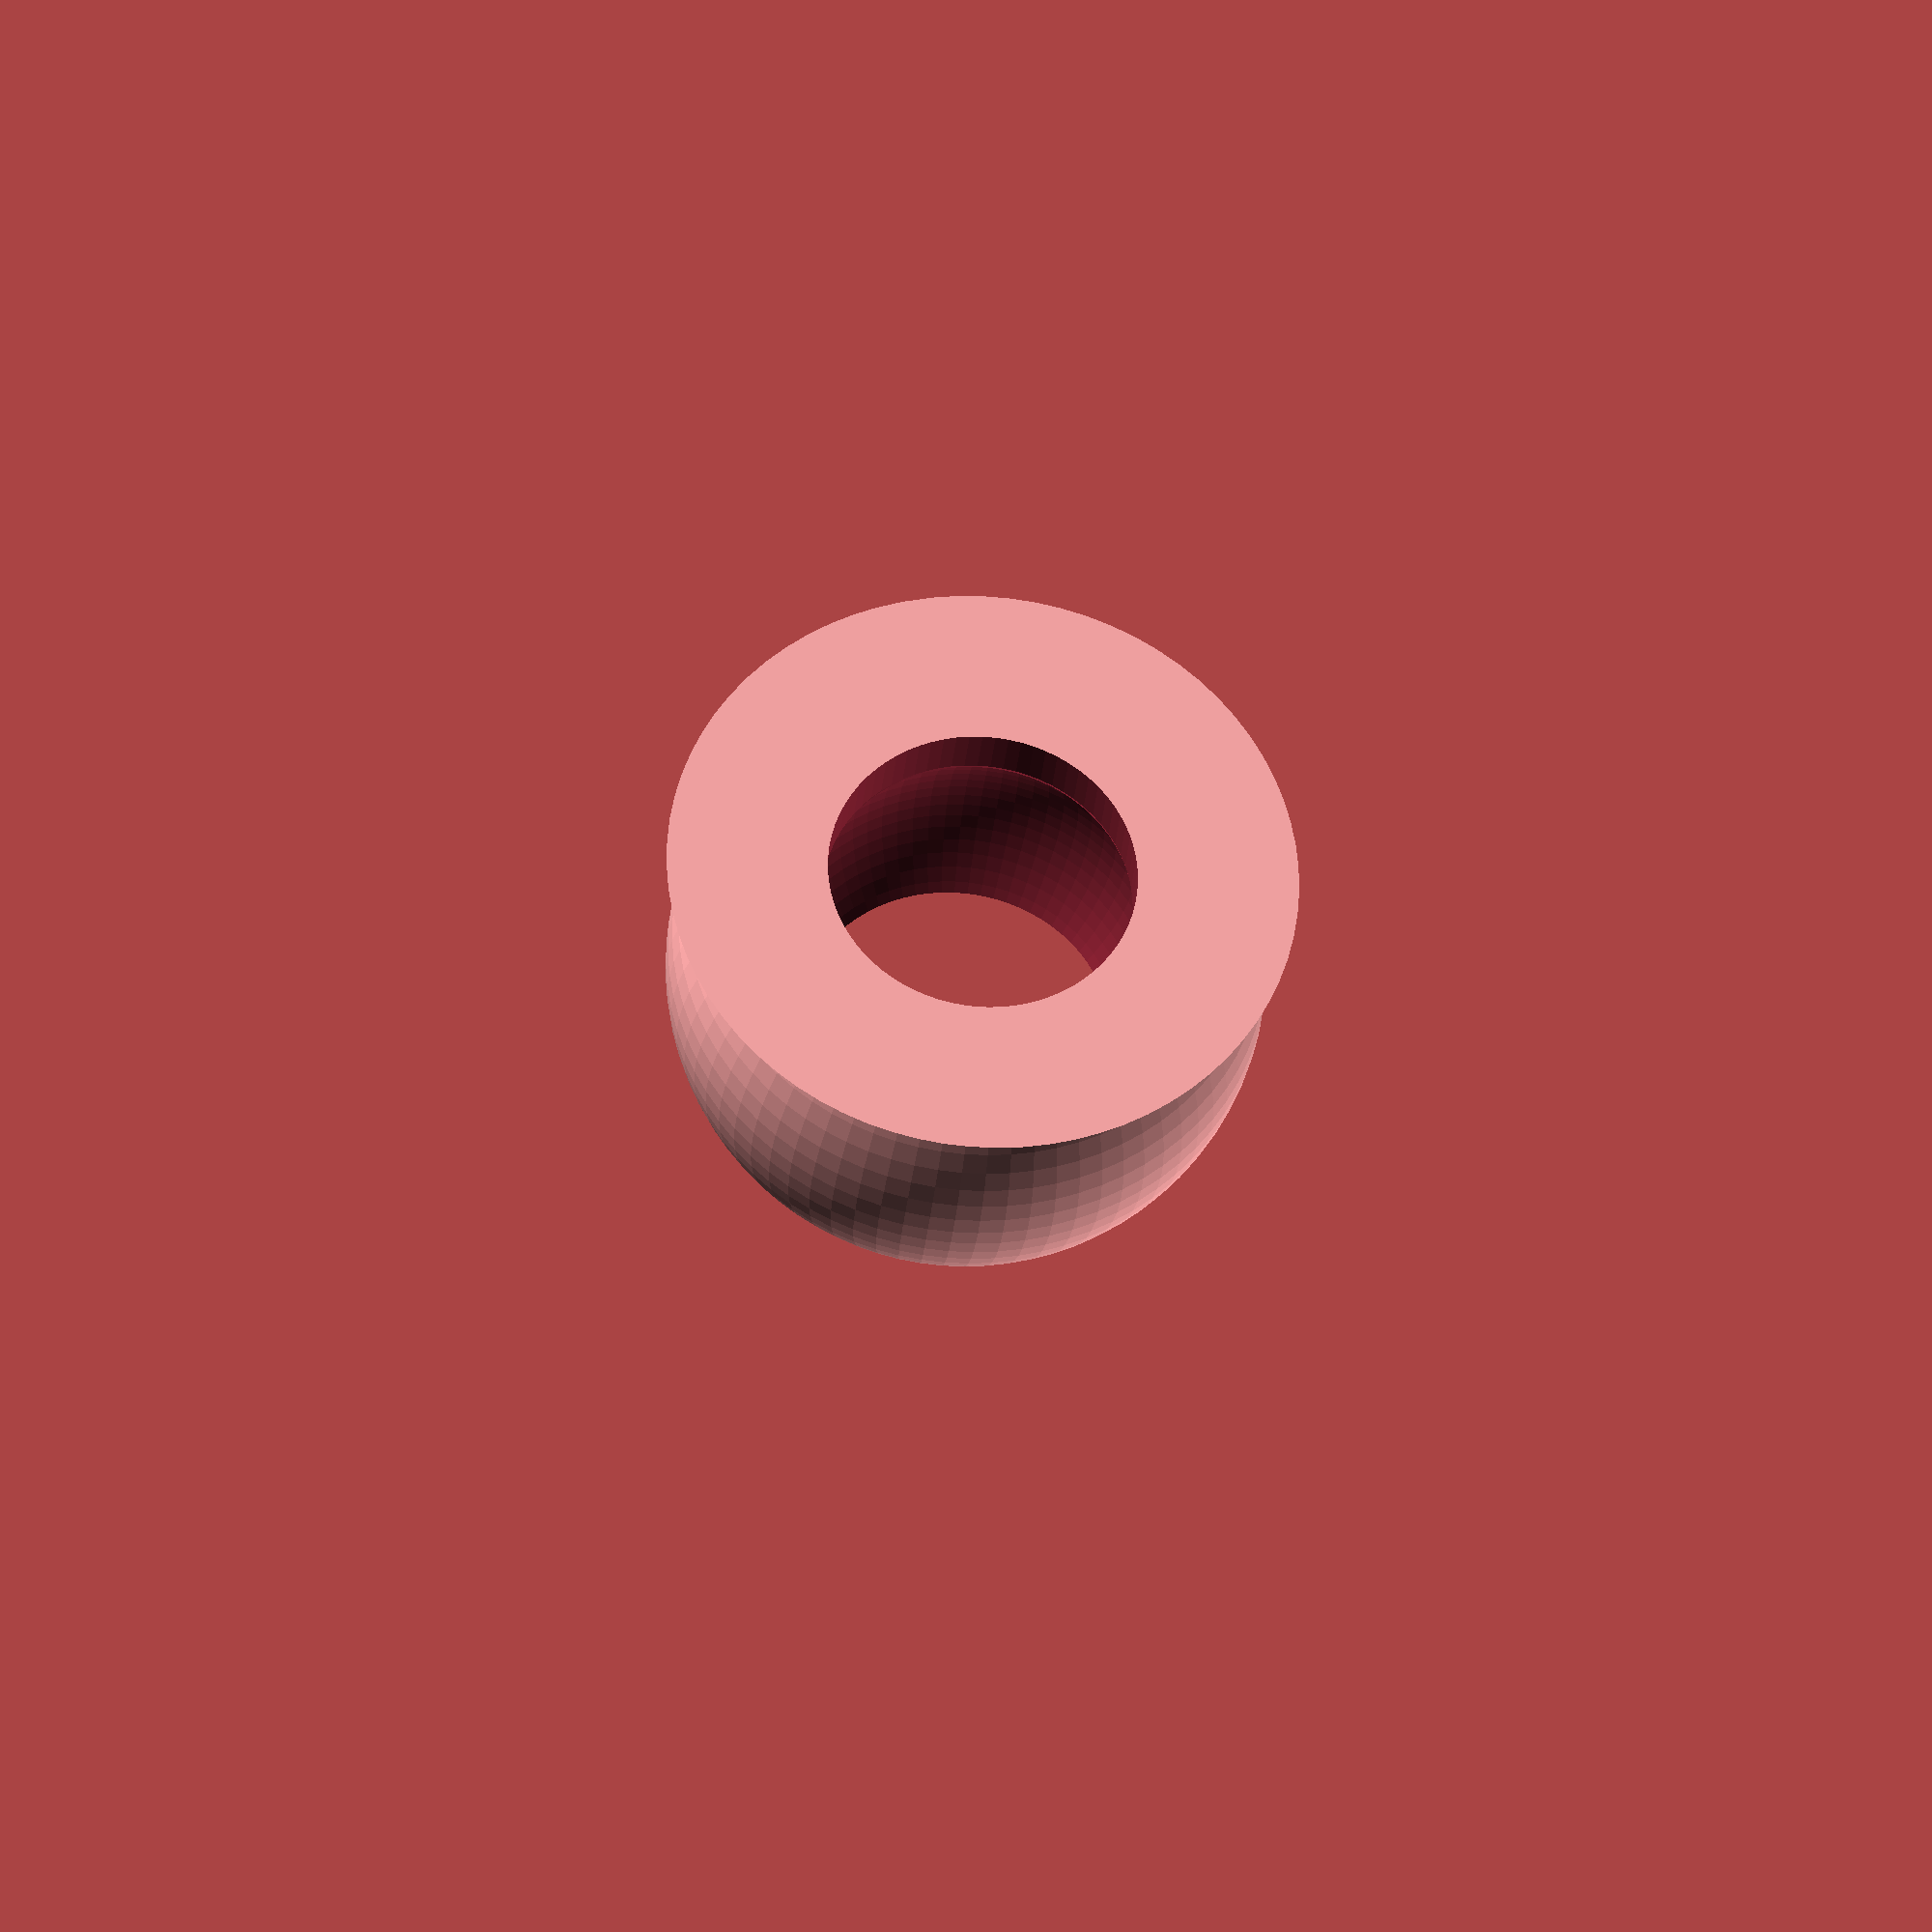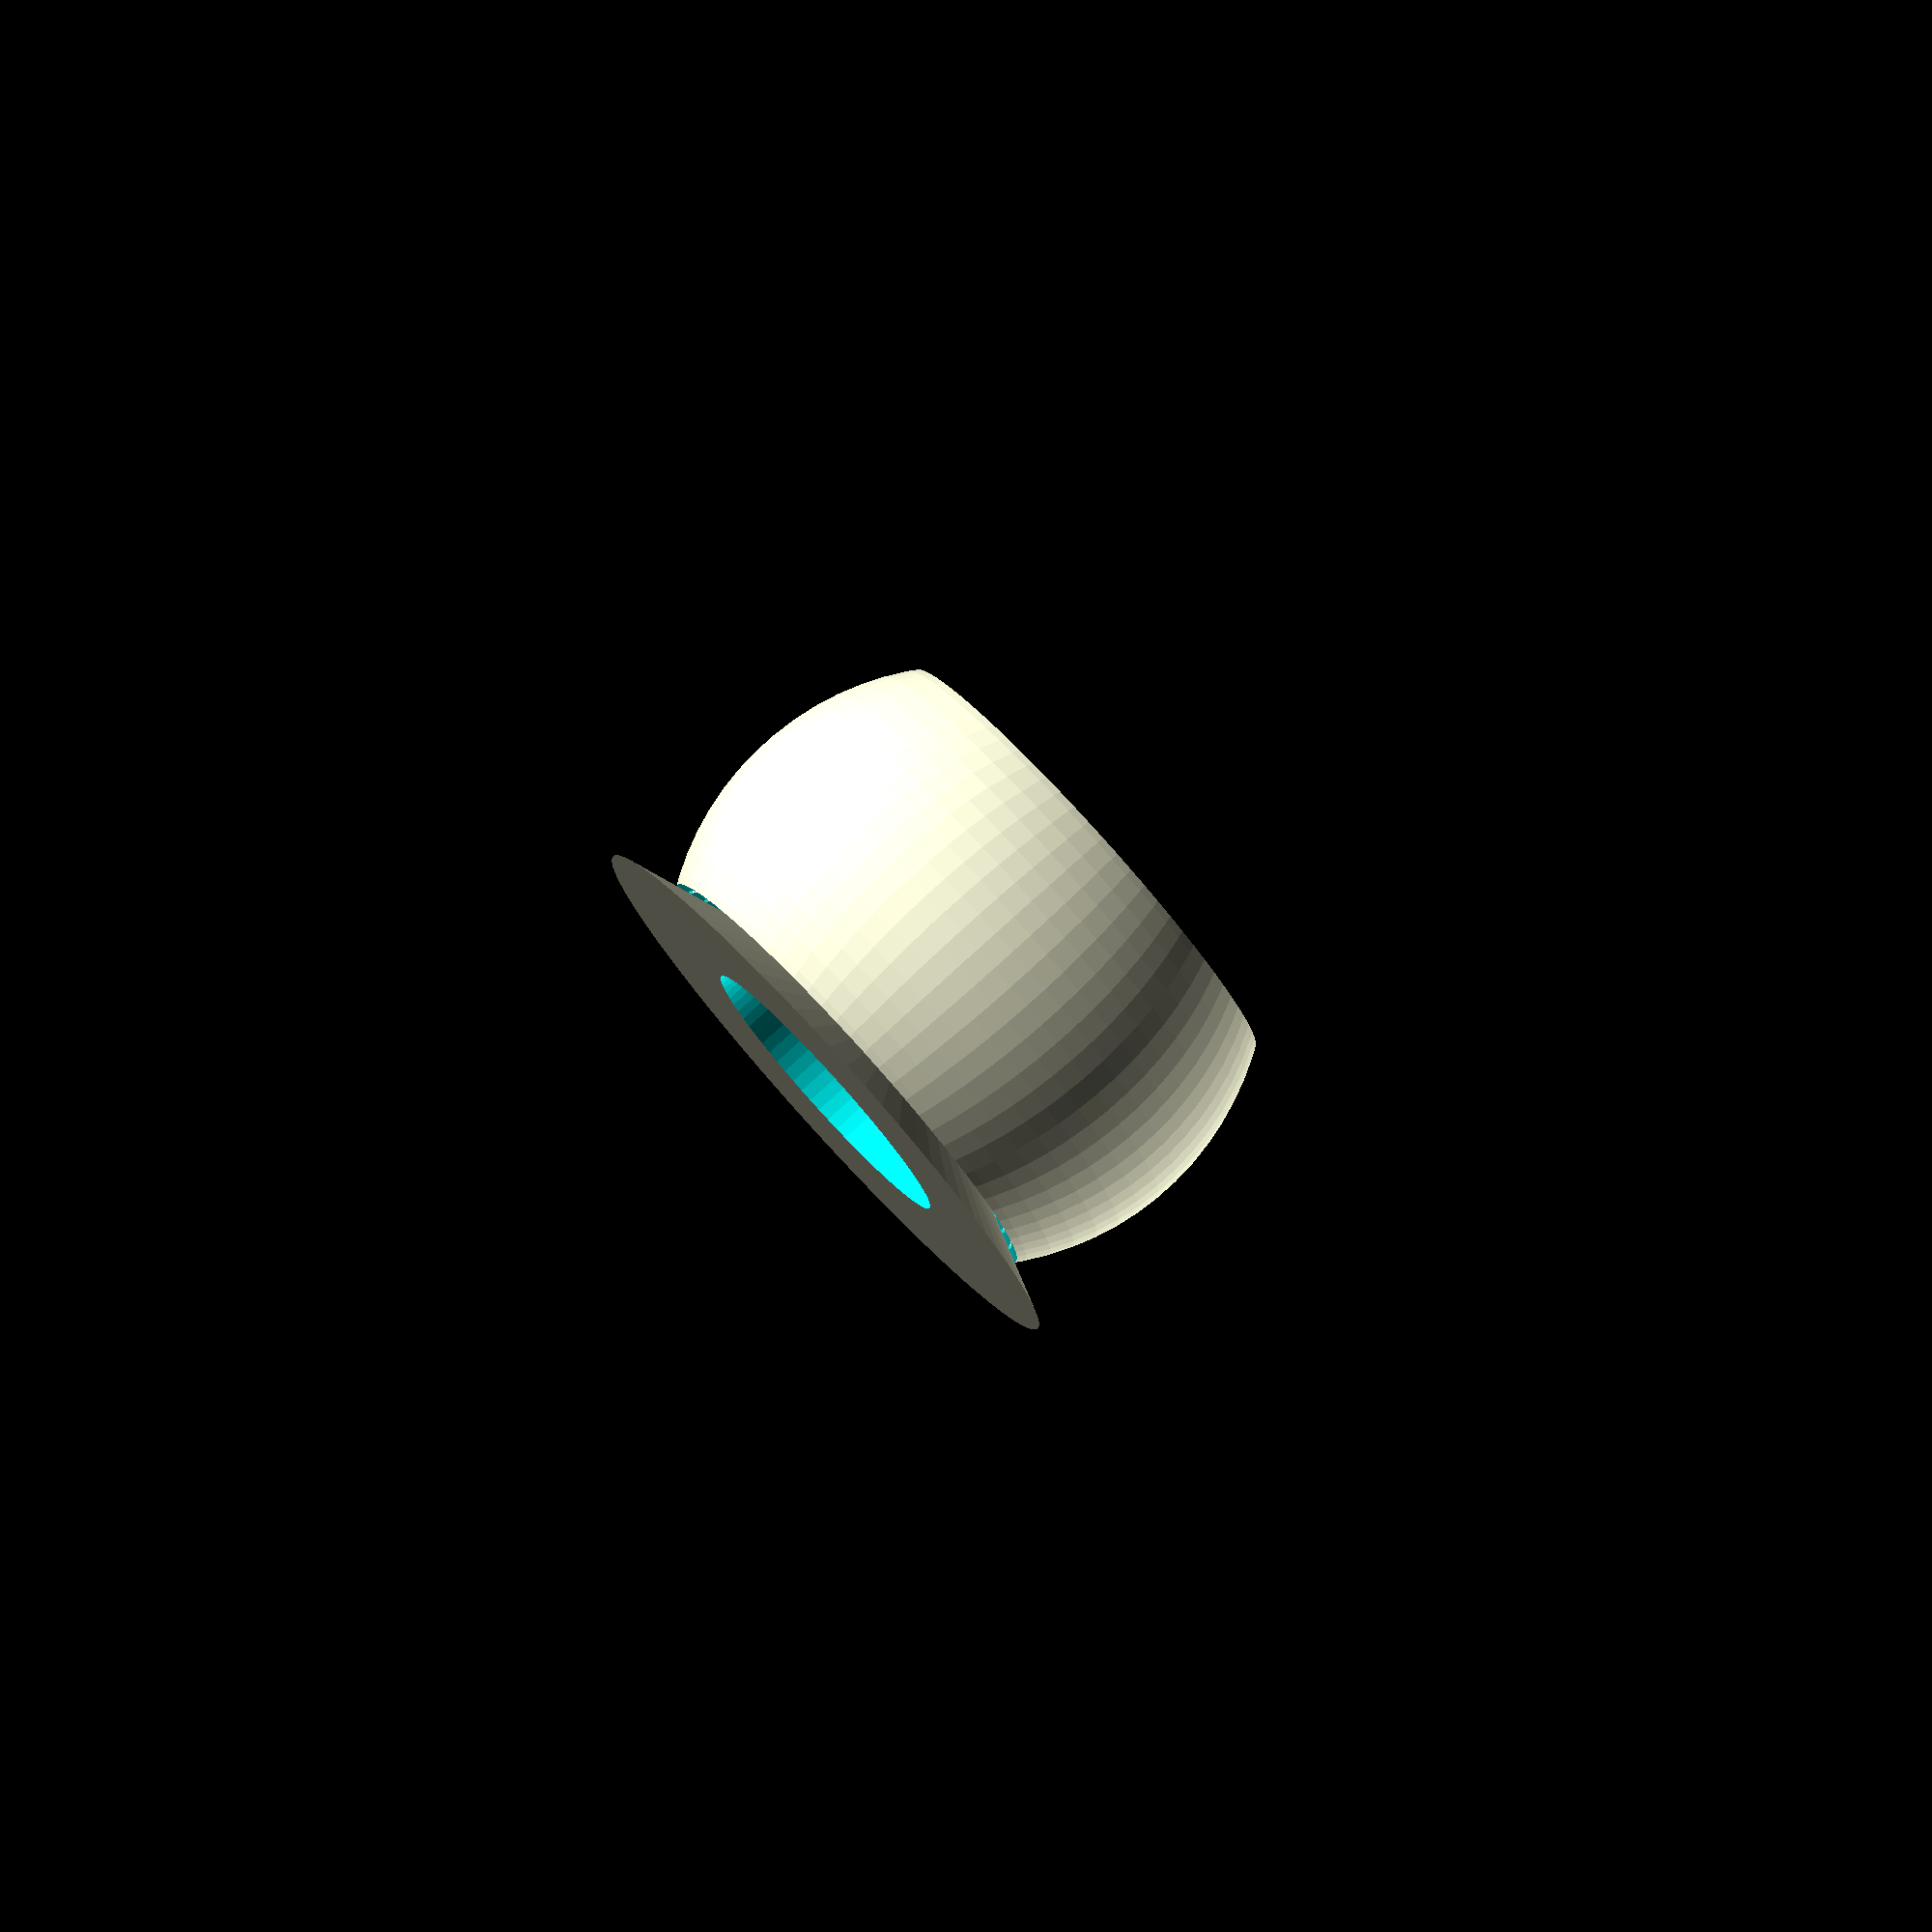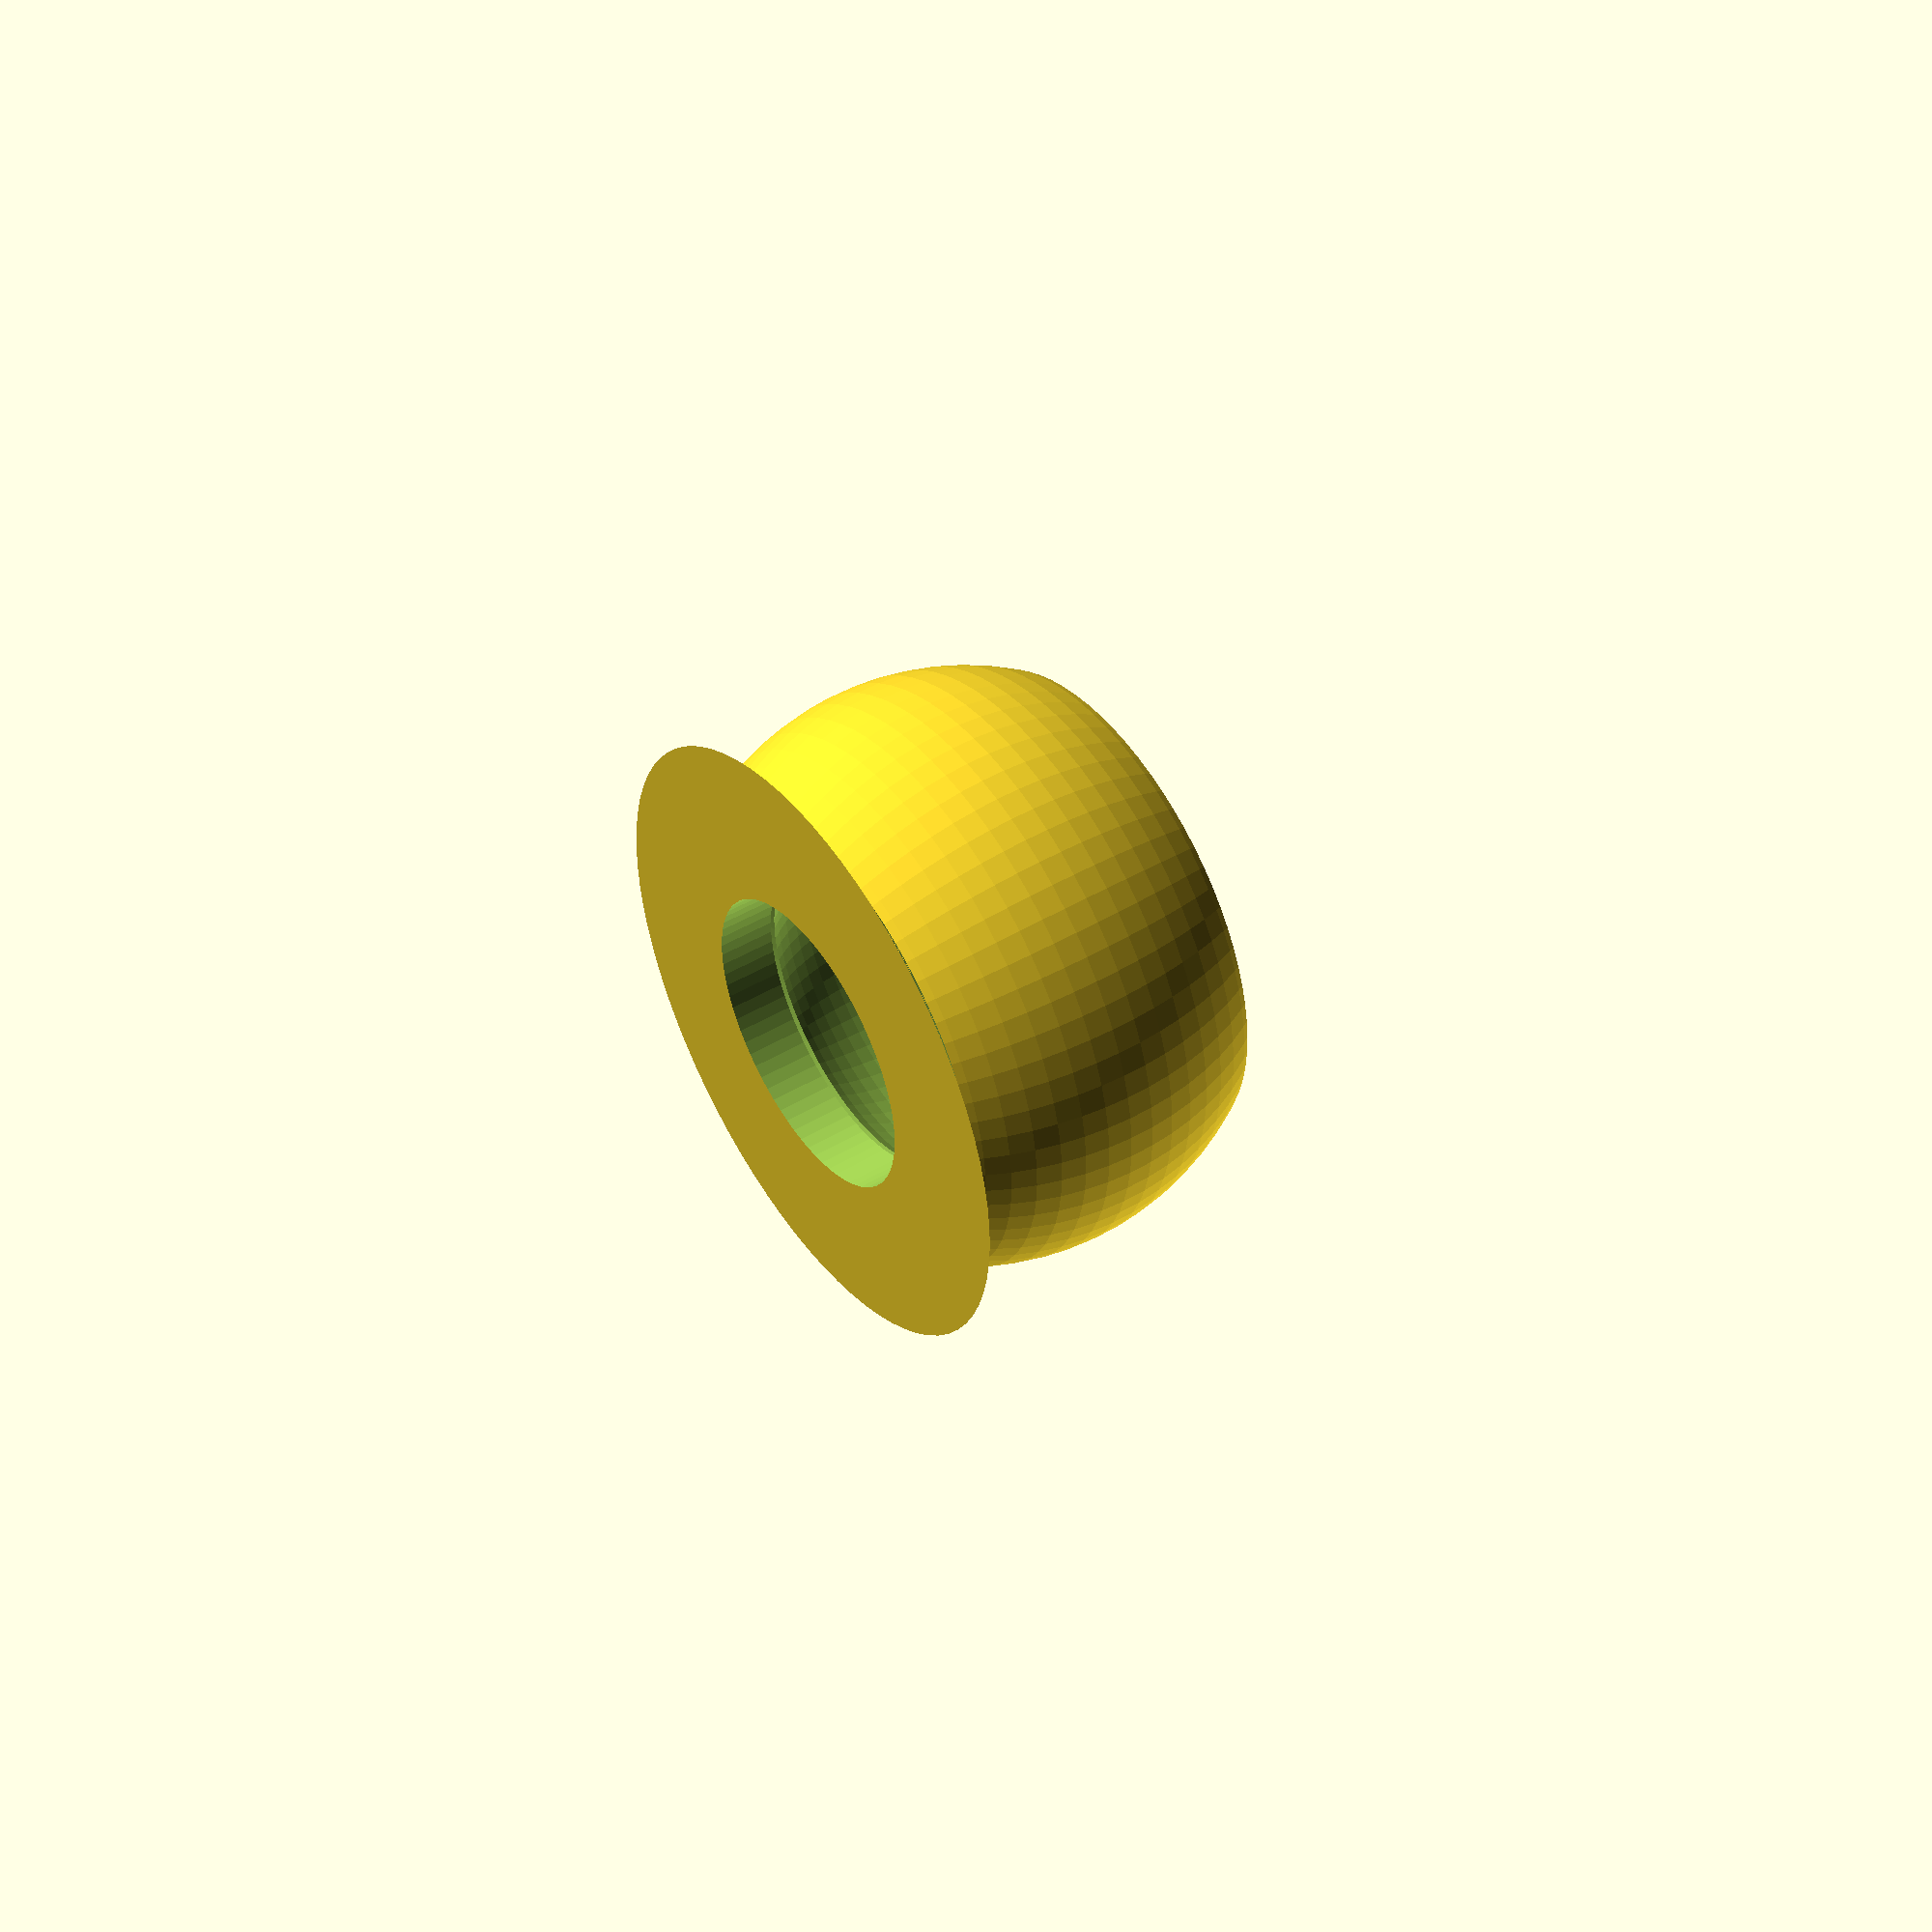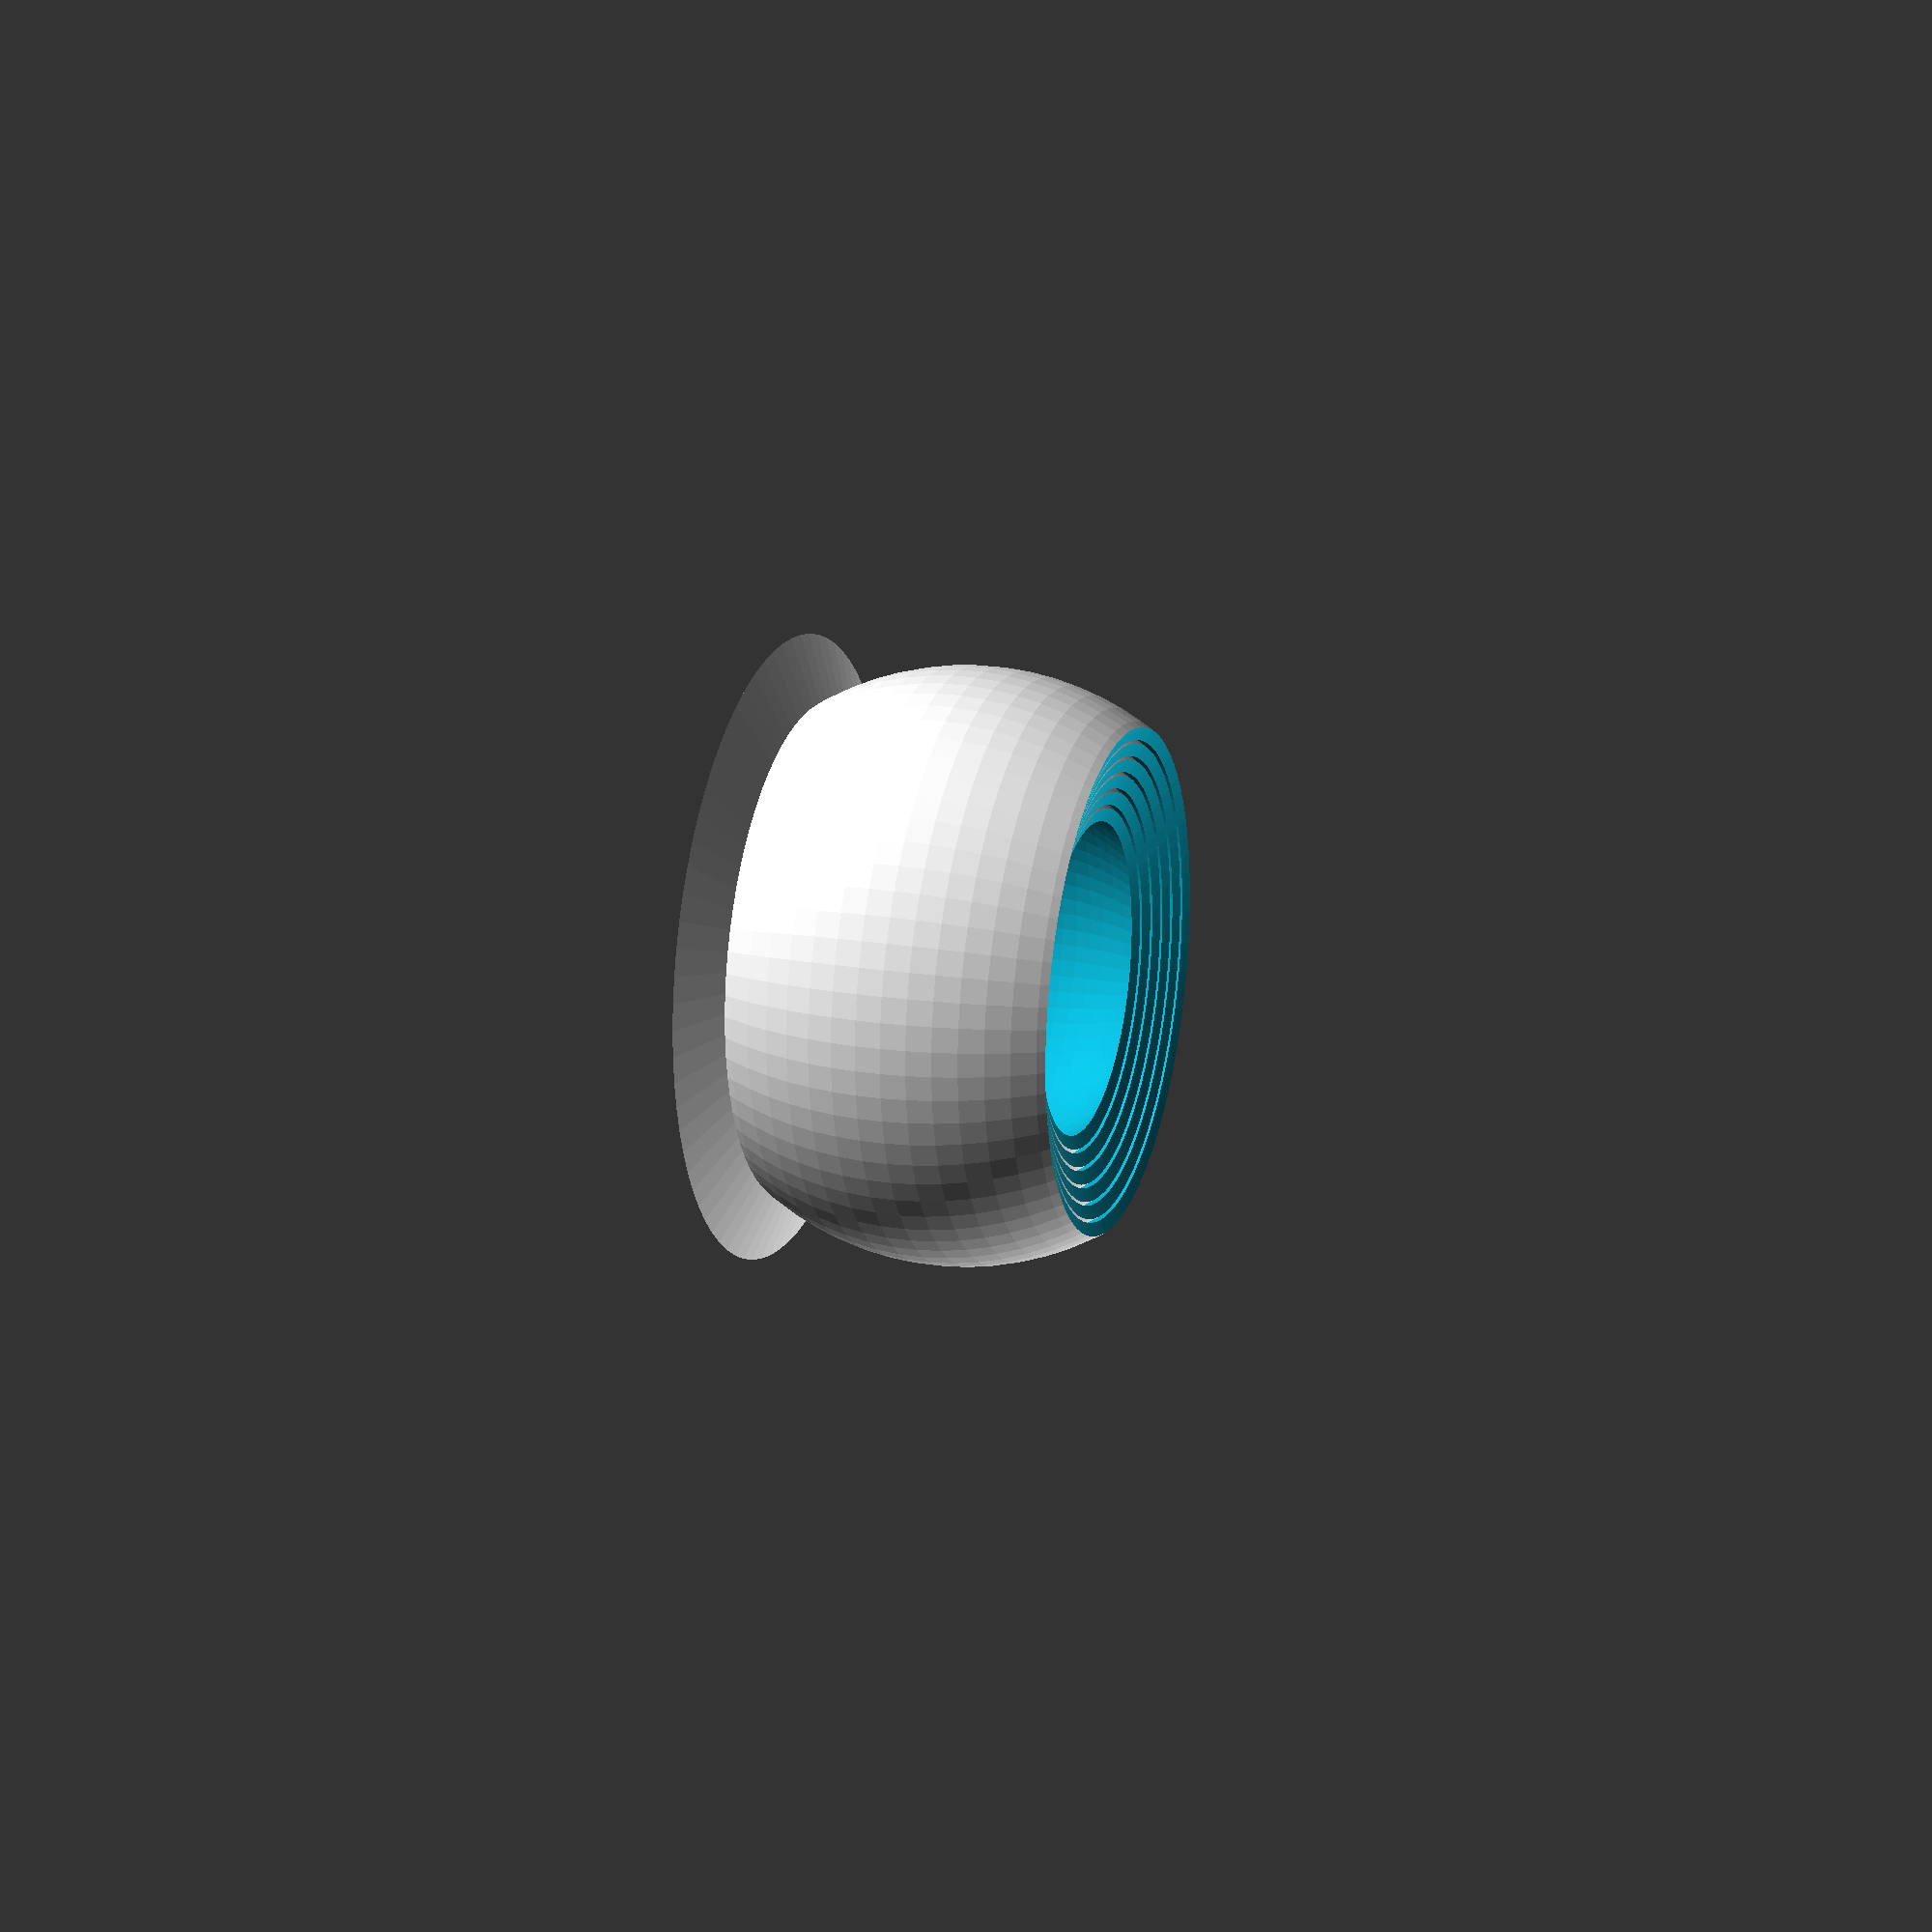
<openscad>
$fn = 75;   //"resolution" of part
//---------------------------------------------------
lay = 6;    //layers of portagyro
sT = 1.5;   //layer thickness
off = .4;   //offset
in =  24;   //diameter of inner hole
ang = 4;    //angle modifier between 1 and 10
            //(higher = flater)
//---------------------------------------------------
tS = (lay*((sT)+(off)))+(in); //calculates the diameter
thi=tS/(((ang*.8)/10)+1.4);   //calculates the thickness
module cone (){               //makes cones for the shape
        translate([0,0,5]){
            union(){
                cylinder(h=(thi/2)-5, r1=3, r2=tS/2, center=false);
                cylinder(  (thi/2)-5,    3,    tS/2, false);
                cylinder(  (thi/2)-5,    3,     tS/2);
                cylinder(  (thi/2)-5,    3,  d2=tS  );
                cylinder(  (thi/2)-5, d1=6,  d2=tS  );
                cylinder(  (thi/2)-5, d1=6,  r2=tS/2);
            }
        }    
}
module support (){            //makes a cone for support
    mirror([0,0,1]){
        translate([0,0,5+(.3)]){
            union(){
                cylinder(h=(thi/2)-5, r1=3, r2=tS/2, center=false);
                cylinder(  (thi/2)-5,    3,    tS/2, false);
                cylinder(  (thi/2)-5,    3,     tS/2);
                cylinder(  (thi/2)-5,    3,  d2=tS  );
                cylinder(  (thi/2)-5, d1=6,  d2=tS  );
                cylinder(  (thi/2)-5, d1=6,  r2=tS/2);
            }
        }
    }
}
module gyro (){               //makes the spheres
    for(i=[(in):(sT)+(off):(tS-((sT)+(off)))]){
        difference(){            
            sphere(d=i);
            sphere(d=i-sT);
        }
    }
}
module flat(){                //cuts the top and bottom
    intersection(){
        gyro();
        translate([-tS,-tS,-thi/2]){
            cube([tS*2,tS*2,thi]);
        }
    }
}
difference(){                 //removes unnessecary matieral
    union(){                       //combines final parts
        difference(){
            flat();
            cone();  
            mirror([0,0,1]) cone();
        translate([0,0,thi/2]) cube([tS,tS,1],center = true);    
        }
        support(); 
    }
    r = in/2;
    d = (thi/2)-2;
    cLeng = 2*(sqrt((r*r)-(d*d)));
    cylinder(d=cLeng,h=thi*5,center = true);
}

</openscad>
<views>
elev=209.8 azim=8.5 roll=5.1 proj=o view=wireframe
elev=279.1 azim=67.3 roll=227.7 proj=o view=wireframe
elev=134.4 azim=316.5 roll=304.4 proj=p view=solid
elev=161.4 azim=286.0 roll=251.9 proj=p view=wireframe
</views>
